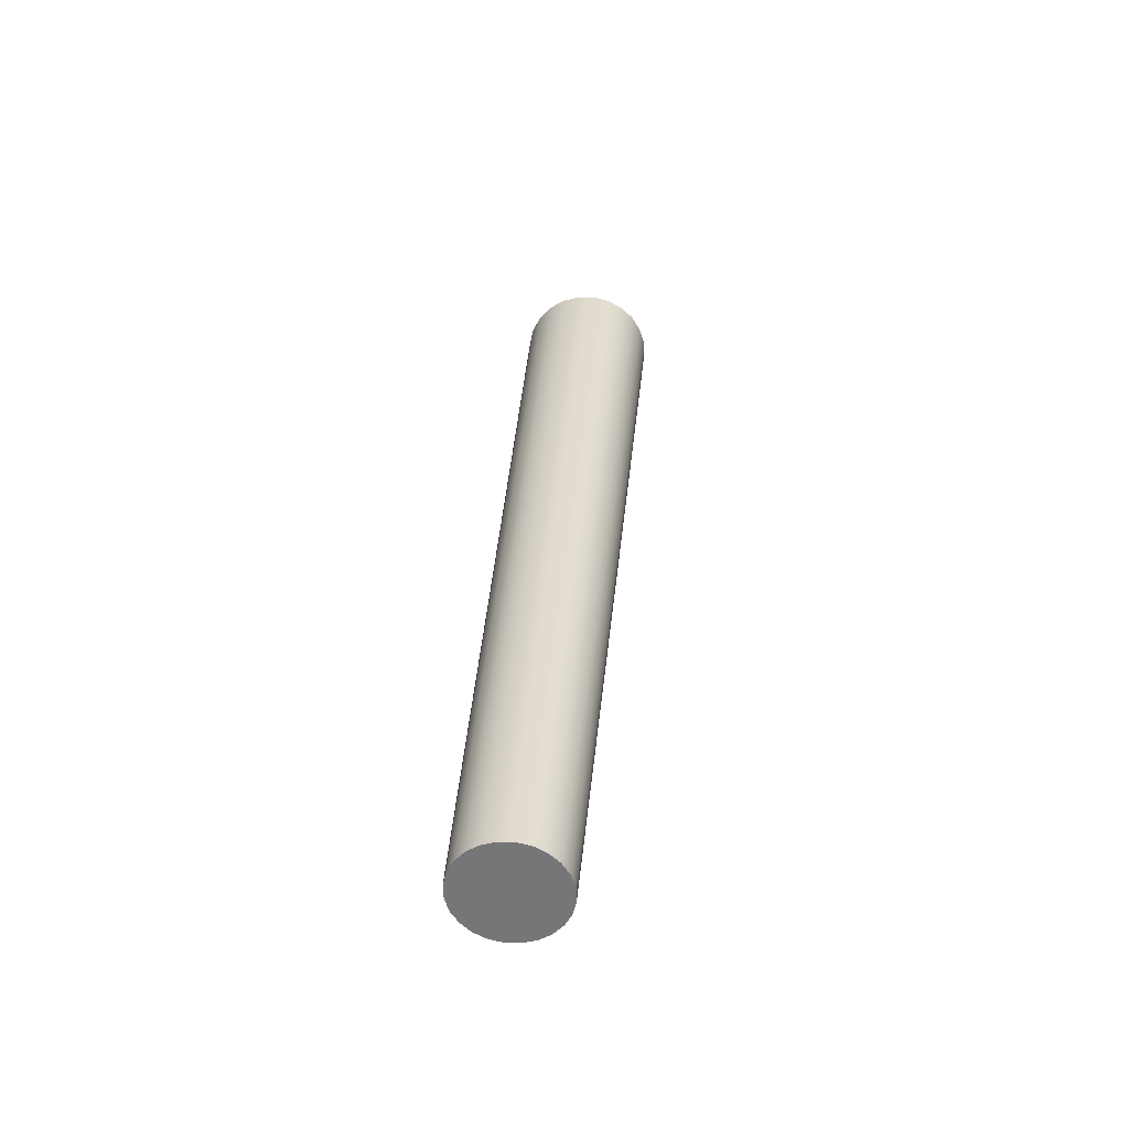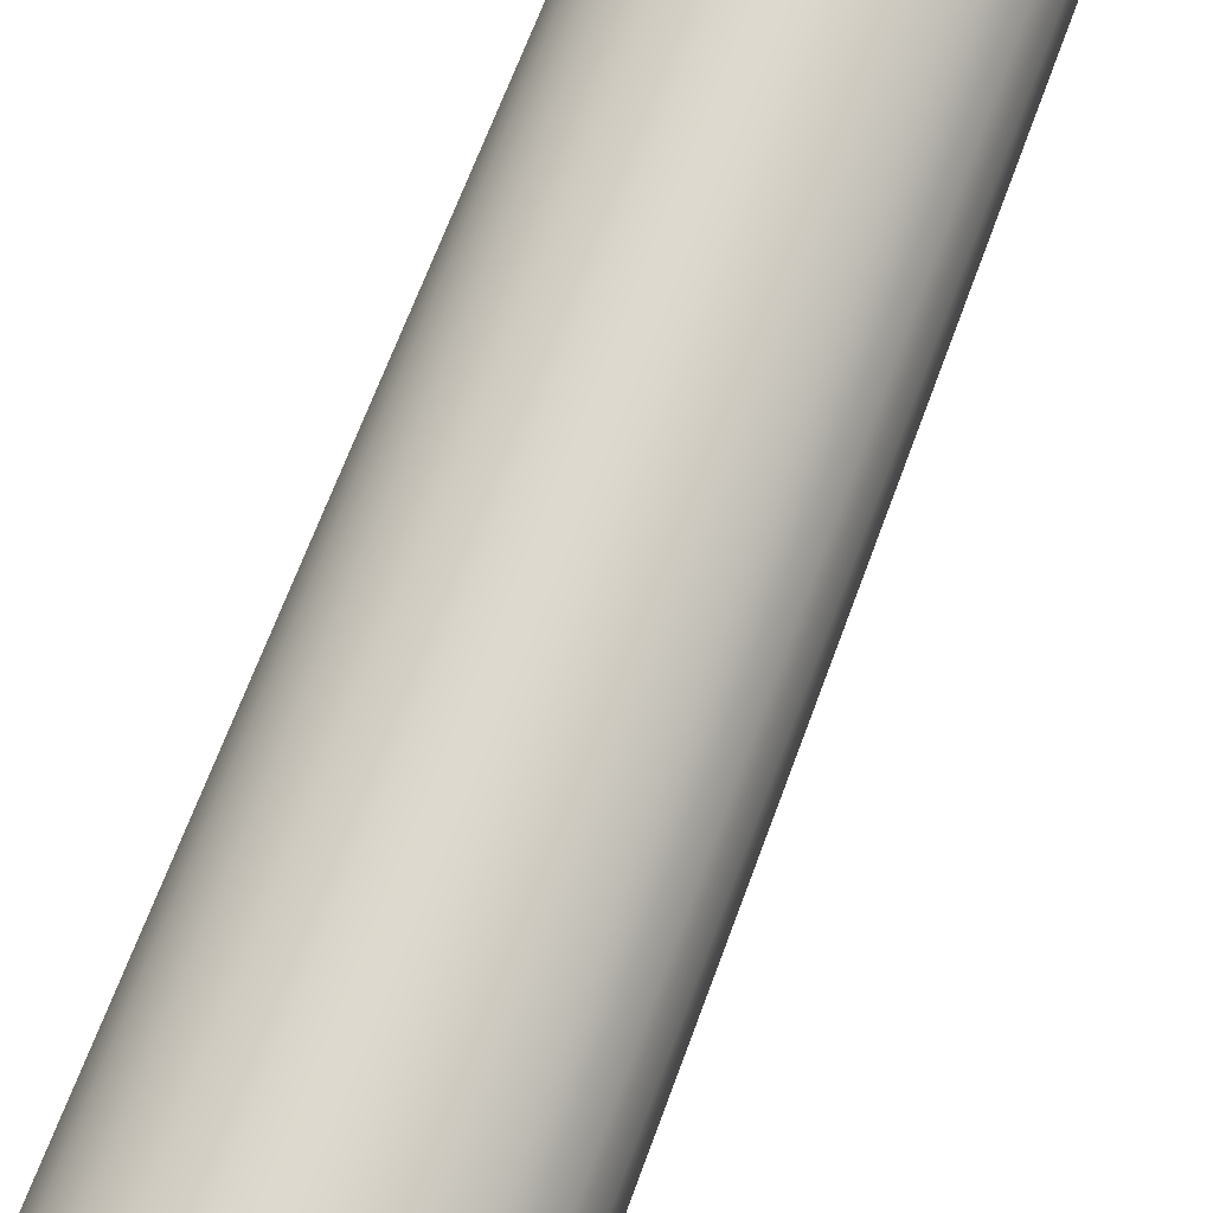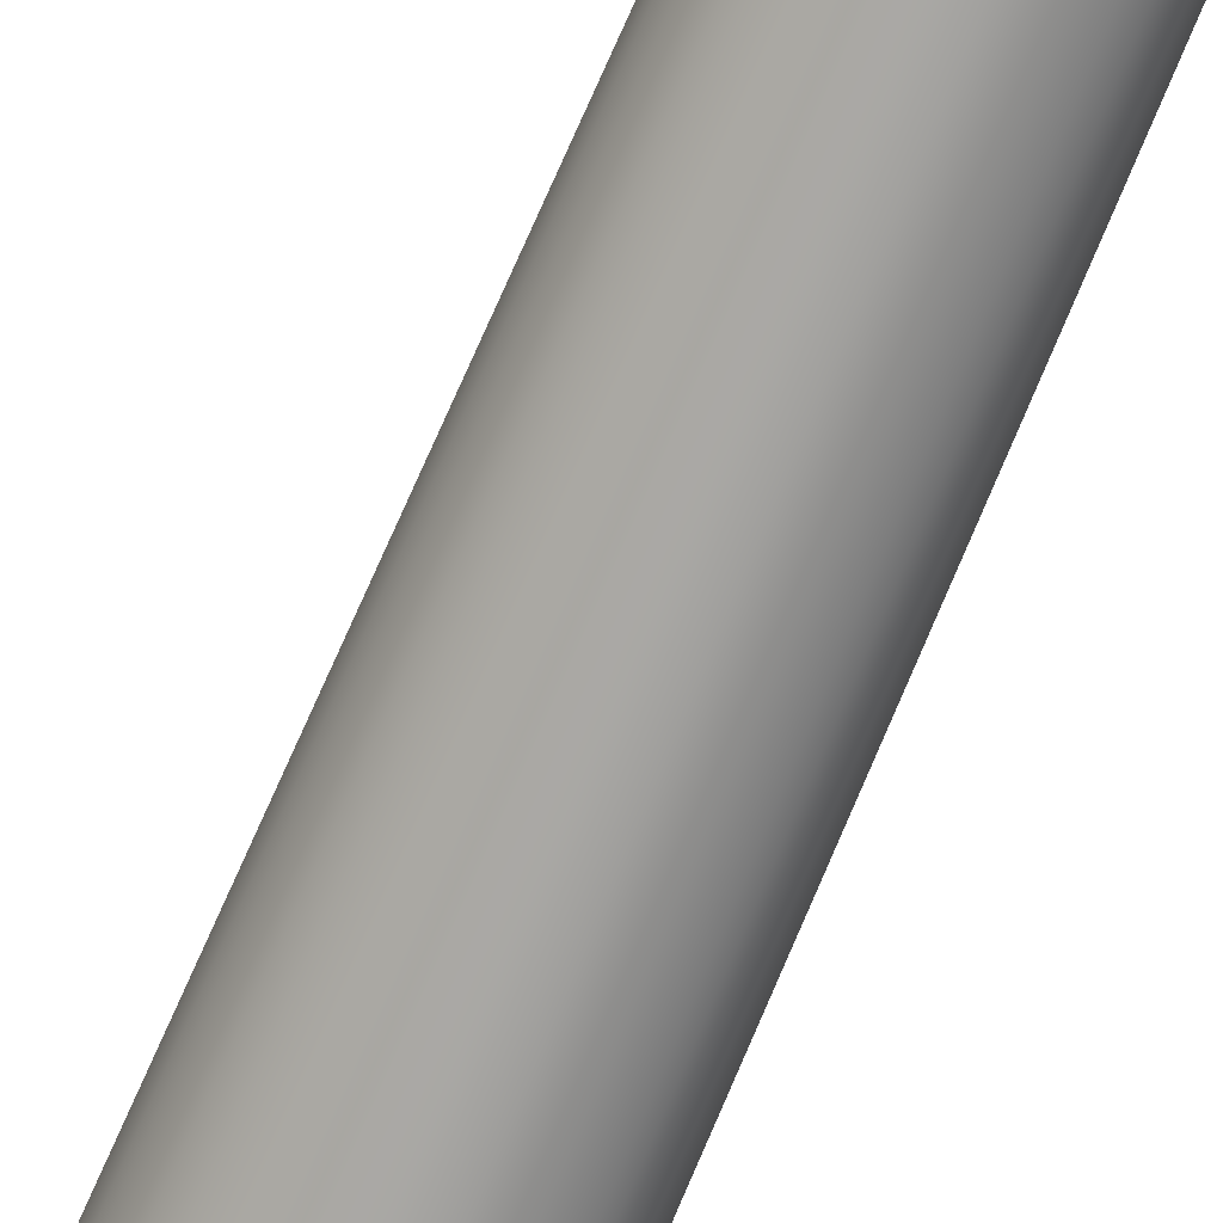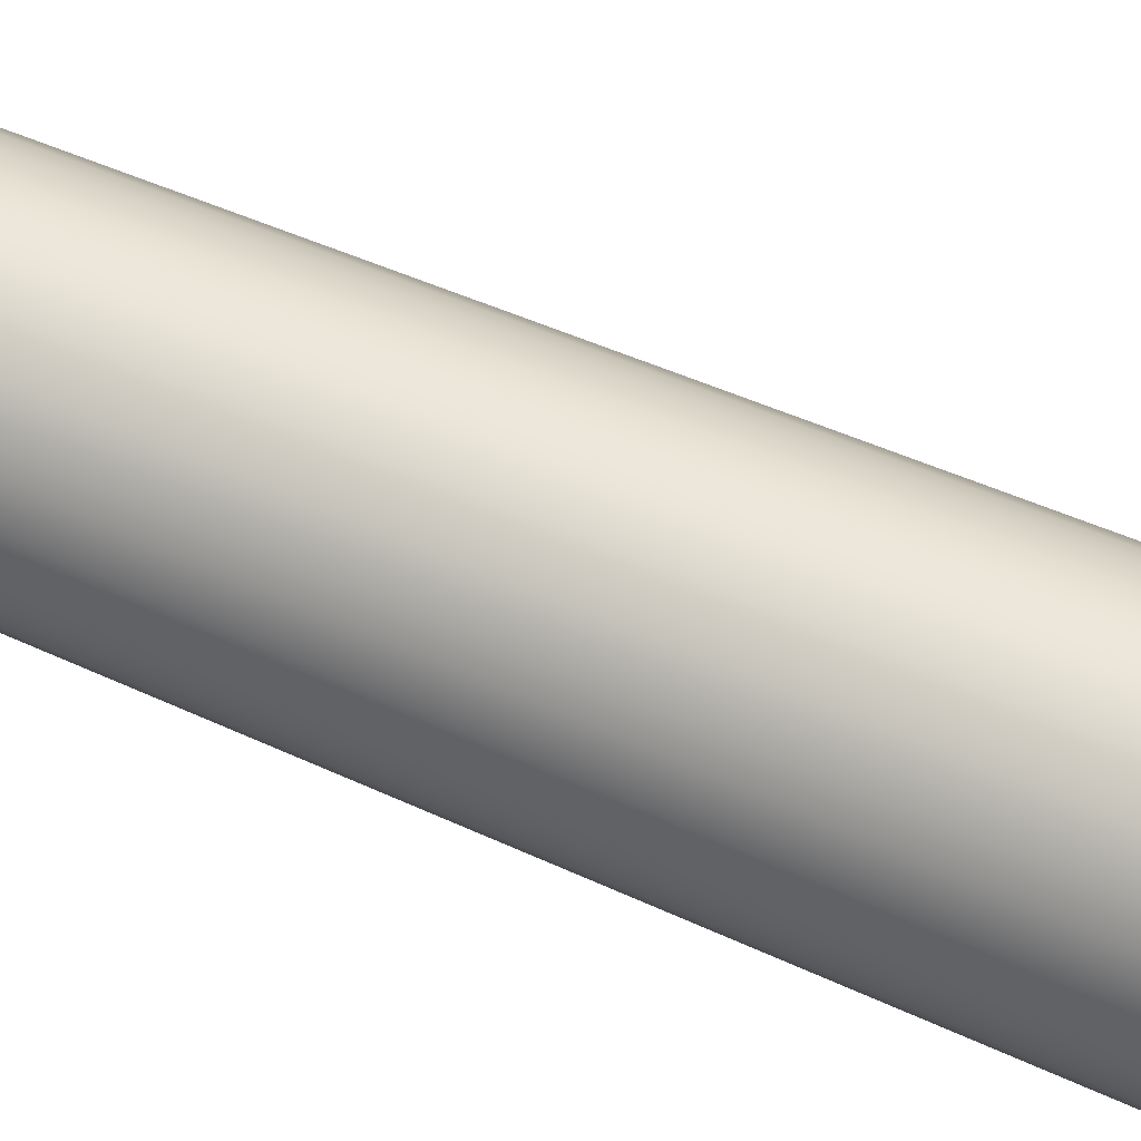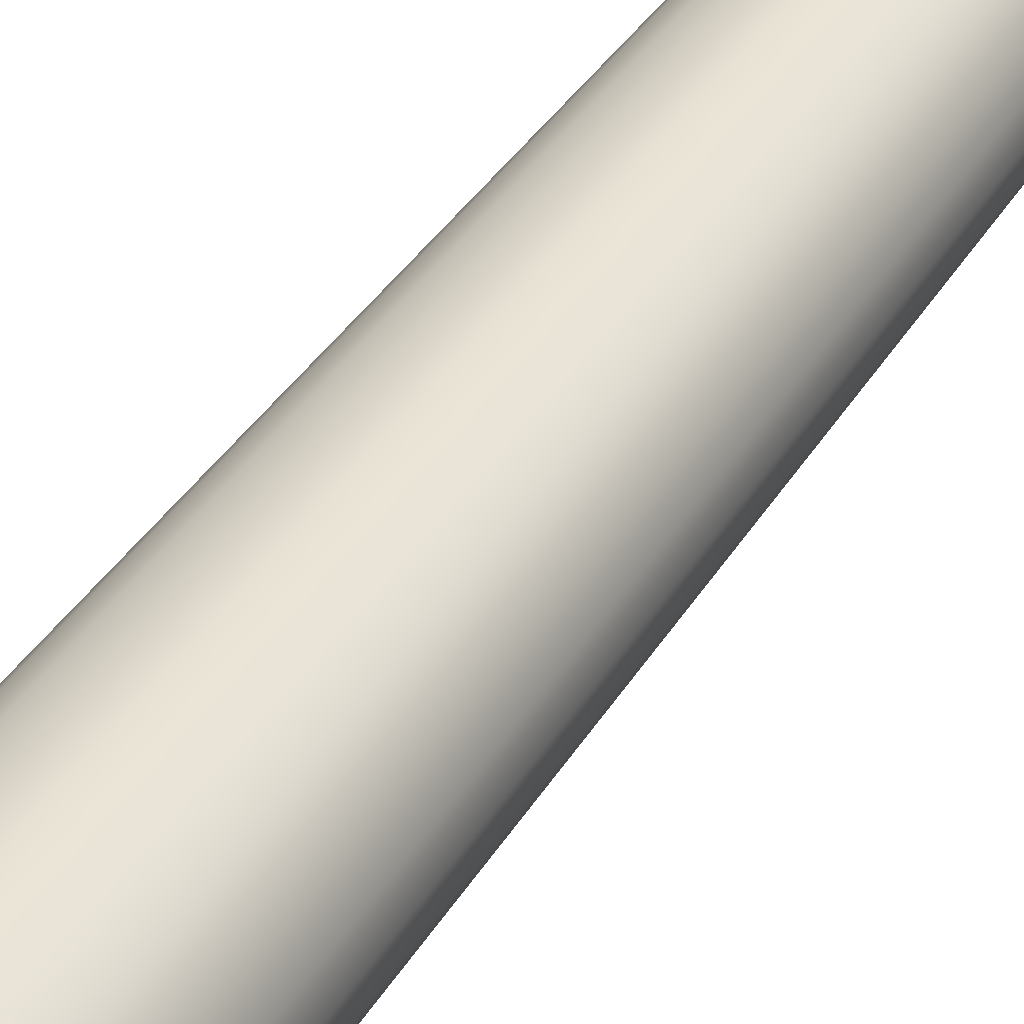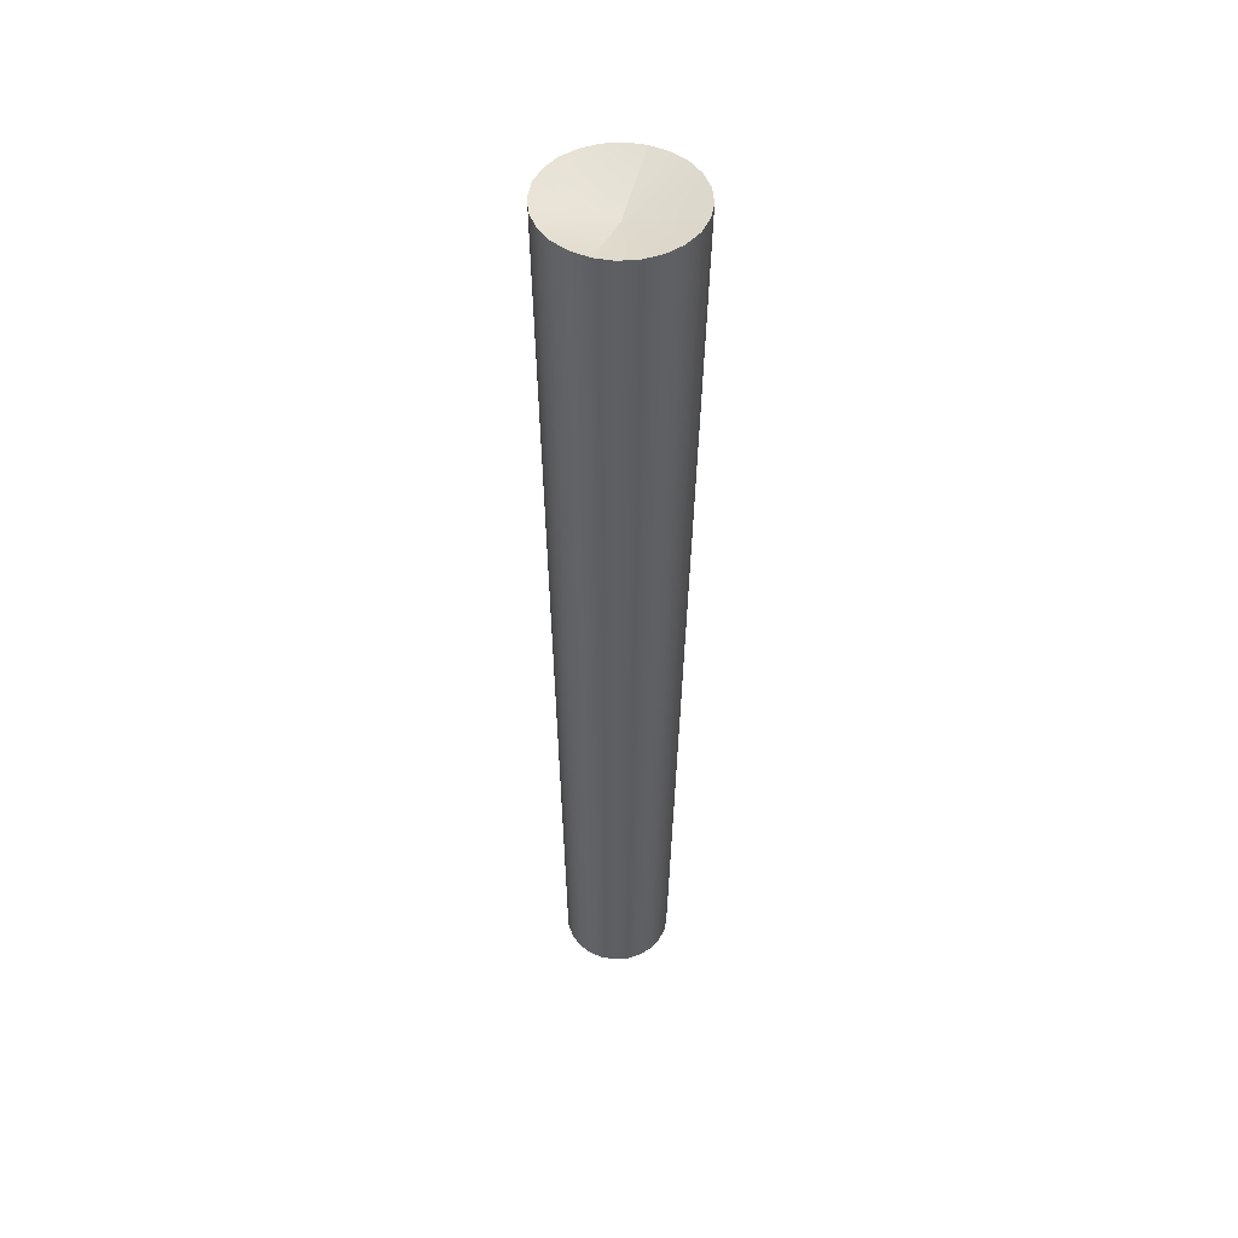
<metadata>
{"format":"obj","ext":"obj","renderer":"f3d","projection":"perspective","resolution":1024,"background":"white","views":[{"elev":-57.1,"azim":174.5,"up":"+Y"},{"elev":72.8,"azim":-154.8,"up":"+Z"},{"elev":-72.5,"azim":-18.8,"up":"+Z"},{"elev":57.9,"azim":118.9,"up":"+Z"},{"elev":39.6,"azim":-146.7,"up":"+Z"},{"elev":53.6,"azim":92.6,"up":"+Y"}]}
</metadata>
<code>
o model_5
v -10.46 120.7 -4.901
v -12.29 122.6 1.373
v -10.6 122.7 1.596
v -10.46 120.7 -4.901
v -8.93 122.8 1.373
v -10.6 122.7 1.596
v -10.46 120.7 -4.901
v -8.93 122.8 1.373
v -7.362 123 0.7255
v -10.46 120.7 -4.901
v -6.024 123.1 -0.3097
v -7.362 123 0.7255
v -10.46 120.7 -4.901
v -6.024 123.1 -0.3097
v -4.988 123.2 -1.656
v -10.46 120.7 -4.901
v -4.341 123.2 -3.225
v -4.988 123.2 -1.656
v -10.46 120.7 -4.901
v -8.93 122.8 -11.18
v -10.6 122.7 -11.4
v -10.46 120.7 -4.901
v -12.29 122.6 -11.18
v -10.6 122.7 -11.4
v -10.46 120.7 -4.901
v -12.29 122.6 -11.18
v -13.85 122.5 -10.53
v -10.46 120.7 -4.901
v -15.19 122.4 -9.499
v -13.85 122.5 -10.53
v -10.46 120.7 -4.901
v -15.19 122.4 -9.499
v -16.22 122.3 -8.153
v -10.46 120.7 -4.901
v -16.87 122.3 -6.584
v -16.22 122.3 -8.153
v -10.46 120.7 -4.901
v -16.87 122.3 -6.584
v -17.09 122.3 -4.901
v -10.46 120.7 -4.901
v -16.87 122.3 -3.225
v -17.09 122.3 -4.901
v -10.46 120.7 -4.901
v -16.87 122.3 -3.225
v -16.22 122.3 -1.656
v -10.46 120.7 -4.901
v -15.19 122.4 -0.3097
v -16.22 122.3 -1.656
v -10.46 120.7 -4.901
v -15.19 122.4 -0.3097
v -13.85 122.5 0.7255
v -10.46 120.7 -4.901
v -12.29 122.6 1.373
v -13.85 122.5 0.7255
v -10.46 120.7 -4.901
v -4.341 123.2 -3.225
v -4.12 123.2 -4.901
v -10.46 120.7 -4.901
v -4.341 123.2 -6.584
v -4.12 123.2 -4.901
v -10.46 120.7 -4.901
v -4.341 123.2 -6.584
v -4.988 123.2 -8.153
v -10.46 120.7 -4.901
v -6.024 123.1 -9.499
v -4.988 123.2 -8.153
v -10.46 120.7 -4.901
v -6.024 123.1 -9.499
v -7.362 123 -10.53
v -10.46 120.7 -4.901
v -8.93 122.8 -11.18
v -7.362 123 -10.53
v 0.8766 32.32 -6.197
v -4.341 123.2 -6.584
v 1.045 32.32 -4.901
v -4.12 123.2 -4.901
v -7.362 123 0.7255
v -8.93 122.8 1.373
v -1.444 32.14 -0.5765
v -2.649 32.05 -0.07474
v -0.4168 32.23 -8.439
v -6.024 123.1 -9.499
v 0.3805 32.27 -7.404
v -4.988 123.2 -8.153
v -7.362 123 -10.53
v -6.024 123.1 -9.499
v -1.444 32.14 -9.233
v -0.4168 32.23 -8.439
v -8.93 122.8 -11.18
v -7.362 123 -10.53
v -2.649 32.05 -9.734
v -1.444 32.14 -9.233
v -12.29 122.6 -11.18
v -10.6 122.7 -11.4
v -5.236 31.87 -9.734
v -3.943 31.96 -9.906
v -15.19 122.4 -9.499
v -7.468 31.69 -8.439
v -16.22 122.3 -8.153
v -8.257 31.65 -7.404
v -13.85 122.5 0.7255
v -15.19 122.4 -0.3097
v -6.432 31.78 -0.5765
v -7.468 31.69 -1.37
v -12.29 122.6 1.373
v -13.85 122.5 0.7255
v -5.236 31.87 -0.07474
v -6.432 31.78 -0.5765
v 1.045 32.32 -4.901
v -4.12 123.2 -4.901
v 0.8766 32.32 -3.612
v -4.341 123.2 -3.225
v -6.024 123.1 -0.3097
v -7.362 123 0.7255
v -0.4168 32.23 -1.37
v -1.444 32.14 -0.5765
v -8.93 122.8 1.373
v -10.6 122.7 1.596
v -2.649 32.05 -0.07474
v -3.943 31.96 0.09673
v 0.3805 32.27 -2.405
v -4.988 123.2 -1.656
v -0.4168 32.23 -1.37
v -6.024 123.1 -0.3097
v -10.6 122.7 -11.4
v -8.93 122.8 -11.18
v -3.943 31.96 -9.906
v -2.649 32.05 -9.734
v -16.87 122.3 -6.584
v -8.762 31.6 -6.197
v -17.09 122.3 -4.901
v -8.93 31.6 -4.901
v -17.09 122.3 -4.901
v -8.93 31.6 -4.901
v -16.87 122.3 -3.225
v -8.762 31.6 -3.612
v -10.6 122.7 1.596
v -12.29 122.6 1.373
v -3.943 31.96 0.09673
v -5.236 31.87 -0.07474
v -15.19 122.4 -9.499
v -13.85 122.5 -10.53
v -7.468 31.69 -8.439
v -6.432 31.78 -9.233
v -16.22 122.3 -8.153
v -8.257 31.65 -7.404
v -16.87 122.3 -6.584
v -8.762 31.6 -6.197
v 0.3805 32.27 -7.404
v -4.988 123.2 -8.153
v 0.8766 32.32 -6.197
v -4.341 123.2 -6.584
v -13.85 122.5 -10.53
v -12.29 122.6 -11.18
v -6.432 31.78 -9.233
v -5.236 31.87 -9.734
v 0.8766 32.32 -3.612
v -4.341 123.2 -3.225
v 0.3805 32.27 -2.405
v -4.988 123.2 -1.656
v -16.22 122.3 -1.656
v -8.257 31.65 -2.405
v -15.19 122.4 -0.3097
v -7.468 31.69 -1.37
v -16.87 122.3 -3.225
v -8.762 31.6 -3.612
v -16.22 122.3 -1.656
v -8.257 31.65 -2.405
v -3.943 31.96 -9.906
v -2.649 32.05 -9.734
v -5.236 31.87 -9.734
v -1.444 32.14 -9.233
v -6.432 31.78 -9.233
v -0.4168 32.23 -8.439
v -7.468 31.69 -8.439
v 0.3805 32.27 -7.404
v -8.257 31.65 -7.404
v 0.8766 32.32 -6.197
v -8.762 31.6 -6.197
v 1.045 32.32 -4.901
v -8.93 31.6 -4.901
v 0.8766 32.32 -3.612
v -8.762 31.6 -3.612
v 0.3805 32.27 -2.405
v -8.257 31.65 -2.405
v -0.4168 32.23 -1.37
v -7.468 31.69 -1.37
v -1.444 32.14 -0.5765
v -6.432 31.78 -0.5765
v -2.649 32.05 -0.07474
v -5.236 31.87 -0.07474
v -3.943 31.96 0.09673
f 1 2 3
f 2 3 3
f 3 3 4
f 3 4 4
f 4 4 5
f 4 6 5
f 5 6 6
f 6 7 6
f 6 7 7
f 7 8 7
f 7 8 9
f 8 9 9
f 9 9 10
f 9 10 10
f 10 10 11
f 10 12 11
f 11 12 12
f 12 13 12
f 12 13 13
f 13 14 13
f 13 14 15
f 14 15 15
f 15 15 16
f 15 16 16
f 16 16 17
f 16 18 17
f 17 18 18
f 18 19 18
f 18 19 19
f 19 20 19
f 19 20 21
f 20 21 21
f 21 21 22
f 21 22 22
f 22 22 23
f 22 24 23
f 23 24 24
f 24 25 24
f 24 25 25
f 25 26 25
f 25 26 27
f 26 27 27
f 27 27 28
f 27 28 28
f 28 28 29
f 28 30 29
f 29 30 30
f 30 31 30
f 30 31 31
f 31 32 31
f 31 32 33
f 32 33 33
f 33 33 34
f 33 34 34
f 34 34 35
f 34 36 35
f 35 36 36
f 36 37 36
f 36 37 37
f 37 38 37
f 37 38 39
f 38 39 39
f 39 39 40
f 39 40 40
f 40 40 41
f 40 42 41
f 41 42 42
f 42 43 42
f 42 43 43
f 43 44 43
f 43 44 45
f 44 45 45
f 45 45 46
f 45 46 46
f 46 46 47
f 46 48 47
f 47 48 48
f 48 49 48
f 48 49 49
f 49 50 49
f 49 50 51
f 50 51 51
f 51 51 52
f 51 52 52
f 52 52 53
f 52 54 53
f 53 54 54
f 54 55 54
f 54 55 55
f 55 56 55
f 55 56 57
f 56 57 57
f 57 57 58
f 57 58 58
f 58 58 59
f 58 60 59
f 59 60 60
f 60 61 60
f 60 61 61
f 61 62 61
f 61 62 63
f 62 63 63
f 63 63 64
f 63 64 64
f 64 64 65
f 64 66 65
f 65 66 66
f 66 67 66
f 66 67 67
f 67 68 67
f 67 68 69
f 68 69 69
f 69 69 70
f 69 70 70
f 70 70 71
f 70 72 71
f 71 72 72
f 72 73 72
f 72 73 73
f 73 74 73
f 73 74 75
f 74 76 75
f 75 76 76
f 76 77 76
f 76 77 77
f 77 78 77
f 77 78 79
f 78 80 79
f 79 80 80
f 80 81 80
f 80 81 81
f 81 82 81
f 81 82 83
f 82 84 83
f 83 84 84
f 84 85 84
f 84 85 85
f 85 86 85
f 85 86 87
f 86 88 87
f 87 88 88
f 88 89 88
f 88 89 89
f 89 90 89
f 89 90 91
f 90 92 91
f 91 92 92
f 92 93 92
f 92 93 93
f 93 94 93
f 93 94 95
f 94 96 95
f 95 96 96
f 96 97 96
f 96 97 97
f 97 98 97
f 97 98 99
f 98 100 99
f 99 100 100
f 100 101 100
f 100 101 101
f 101 102 101
f 101 102 103
f 102 104 103
f 103 104 104
f 104 105 104
f 104 105 105
f 105 106 105
f 105 106 107
f 106 108 107
f 107 108 108
f 108 109 108
f 108 109 109
f 109 110 109
f 109 110 111
f 110 112 111
f 111 112 112
f 112 113 112
f 112 113 113
f 113 114 113
f 113 114 115
f 114 116 115
f 115 116 116
f 116 117 116
f 116 117 117
f 117 118 117
f 117 118 119
f 118 120 119
f 119 120 120
f 120 121 120
f 120 121 121
f 121 122 121
f 121 122 123
f 122 124 123
f 123 124 124
f 124 125 124
f 124 125 125
f 125 126 125
f 125 126 127
f 126 128 127
f 127 128 128
f 128 129 128
f 128 129 129
f 129 130 129
f 129 130 131
f 130 132 131
f 131 132 132
f 132 133 132
f 132 133 133
f 133 134 133
f 133 134 135
f 134 136 135
f 135 136 136
f 136 137 136
f 136 137 137
f 137 138 137
f 137 138 139
f 138 140 139
f 139 140 140
f 140 141 140
f 140 141 141
f 141 142 141
f 141 142 143
f 142 144 143
f 143 144 144
f 144 145 144
f 144 145 145
f 145 146 145
f 145 146 147
f 146 148 147
f 147 148 148
f 148 149 148
f 148 149 149
f 149 150 149
f 149 150 151
f 150 152 151
f 151 152 152
f 152 153 152
f 152 153 153
f 153 154 153
f 153 154 155
f 154 156 155
f 155 156 156
f 156 157 156
f 156 157 157
f 157 158 157
f 157 158 159
f 158 160 159
f 159 160 160
f 160 161 160
f 160 161 161
f 161 162 161
f 161 162 163
f 162 164 163
f 163 164 164
f 164 165 164
f 164 165 165
f 165 166 165
f 165 166 167
f 166 168 167
f 167 168 168
f 168 169 168
f 168 169 169
f 169 170 169
f 169 170 171
f 170 172 171
f 171 172 173
f 172 174 173
f 173 174 175
f 174 176 175
f 175 176 177
f 176 178 177
f 177 178 179
f 178 180 179
f 179 180 181
f 180 182 181
f 181 182 183
f 182 184 183
f 183 184 185
f 184 186 185
f 185 186 187
f 186 188 187
f 187 188 189
f 188 190 189
f 189 190 191
f 190 192 191

</code>
